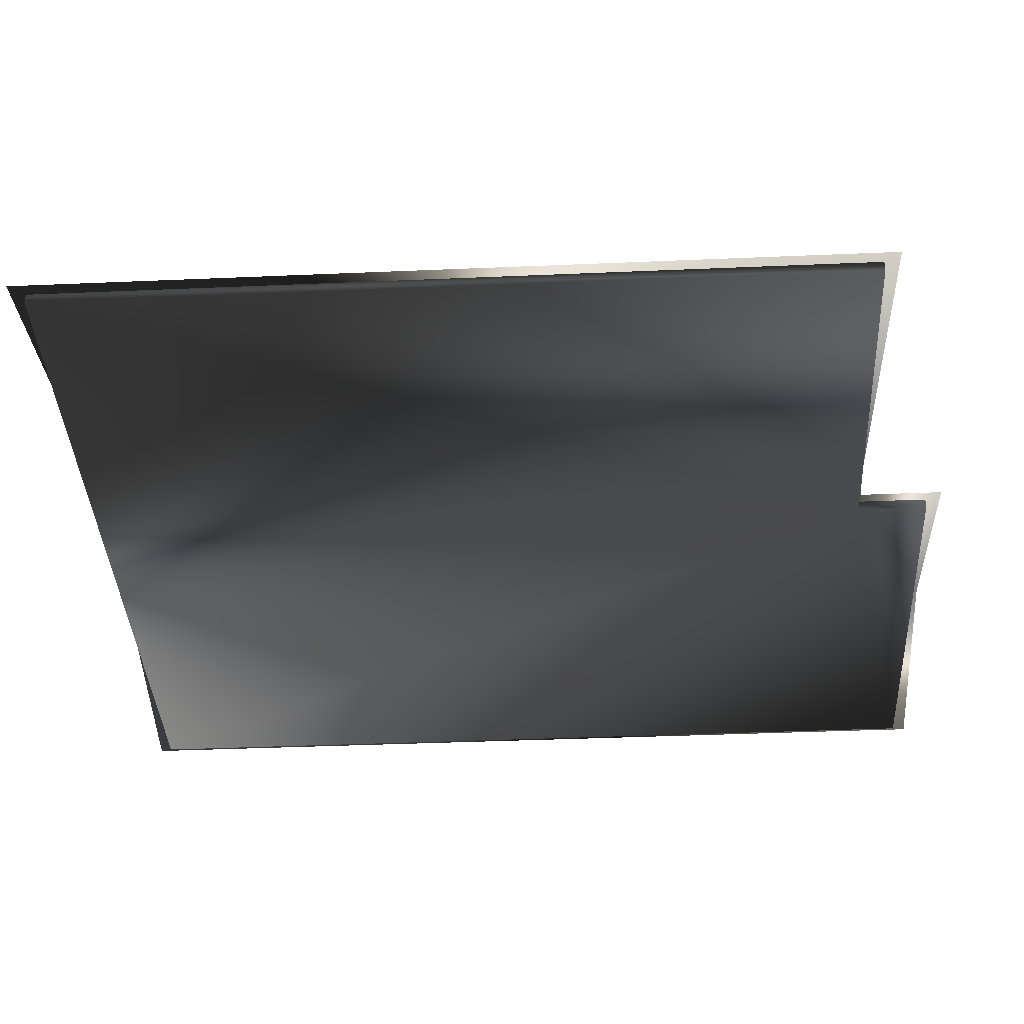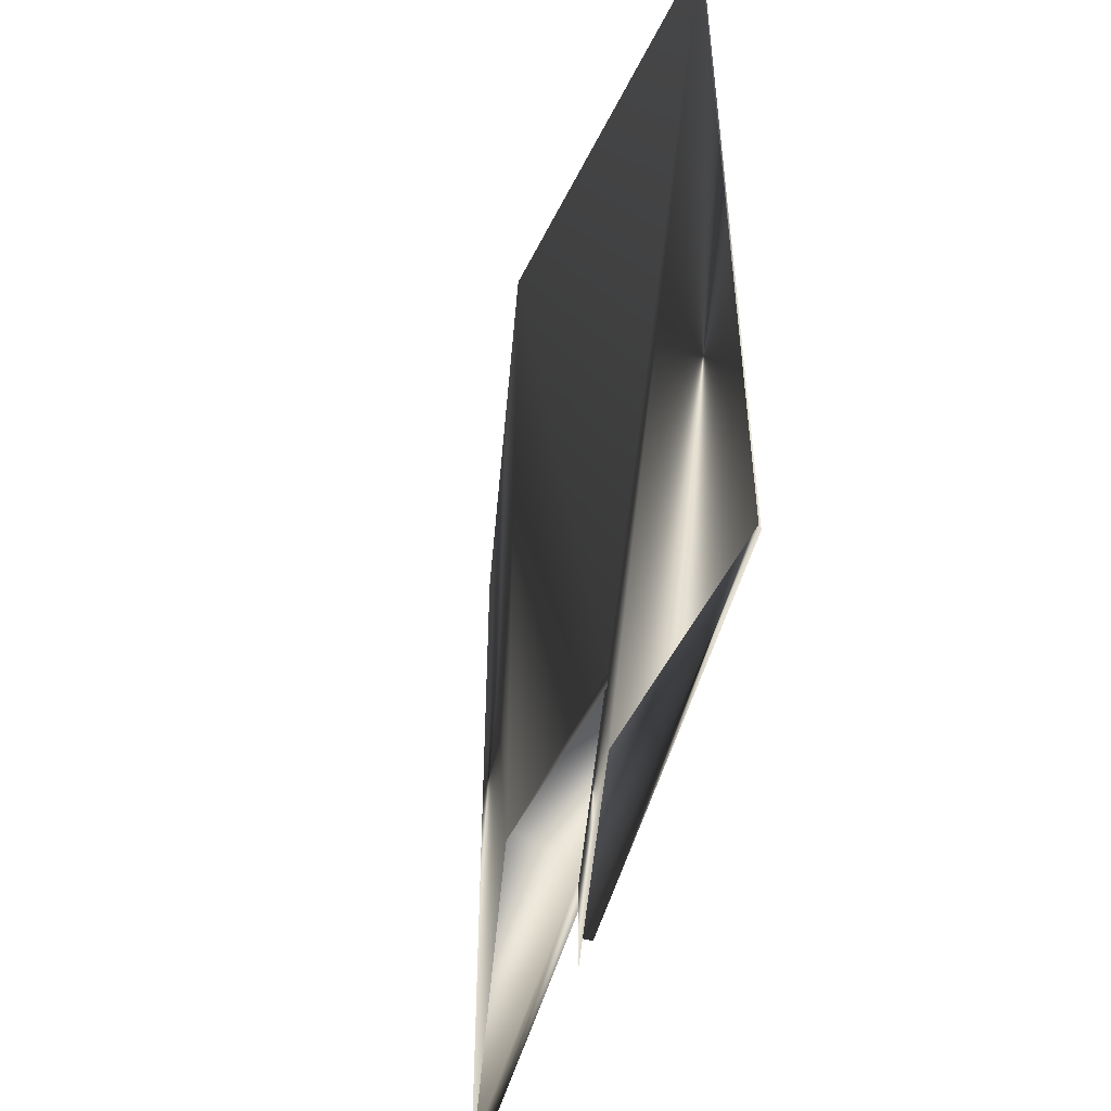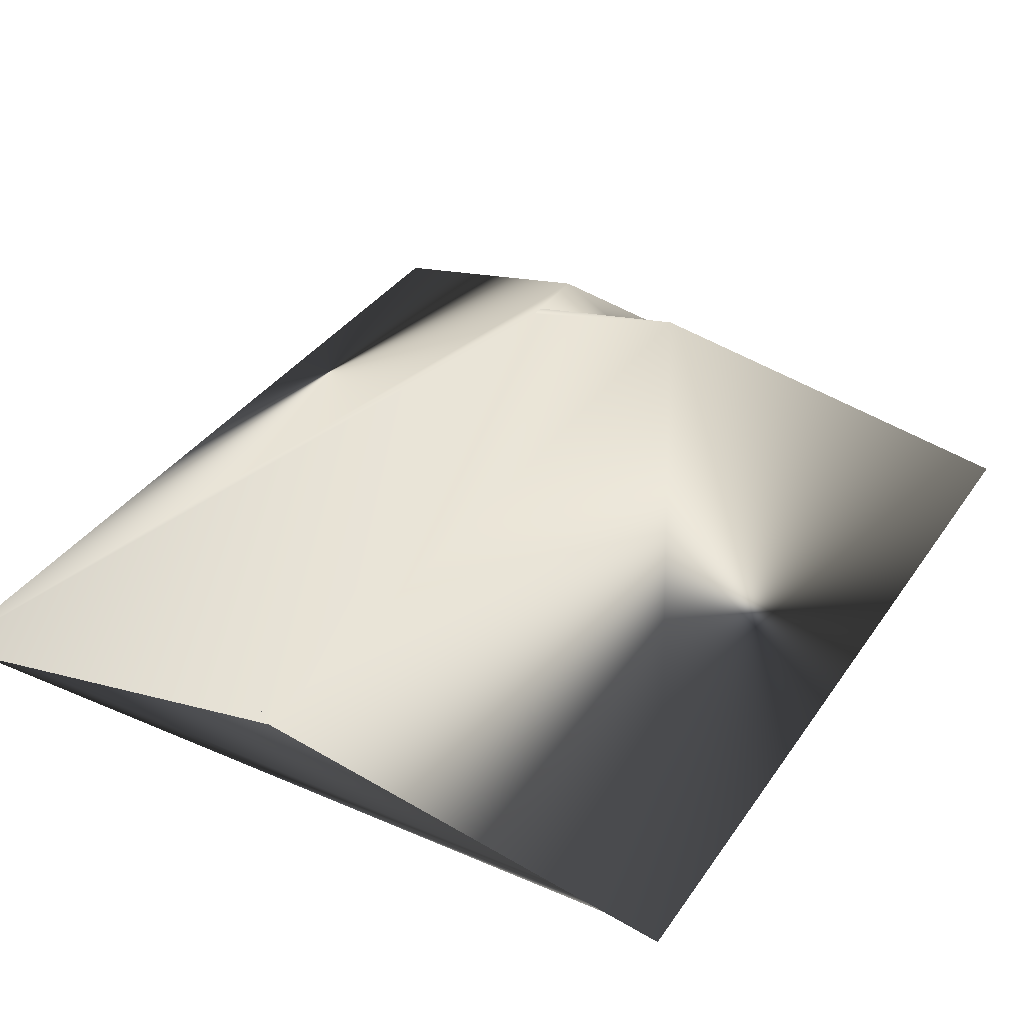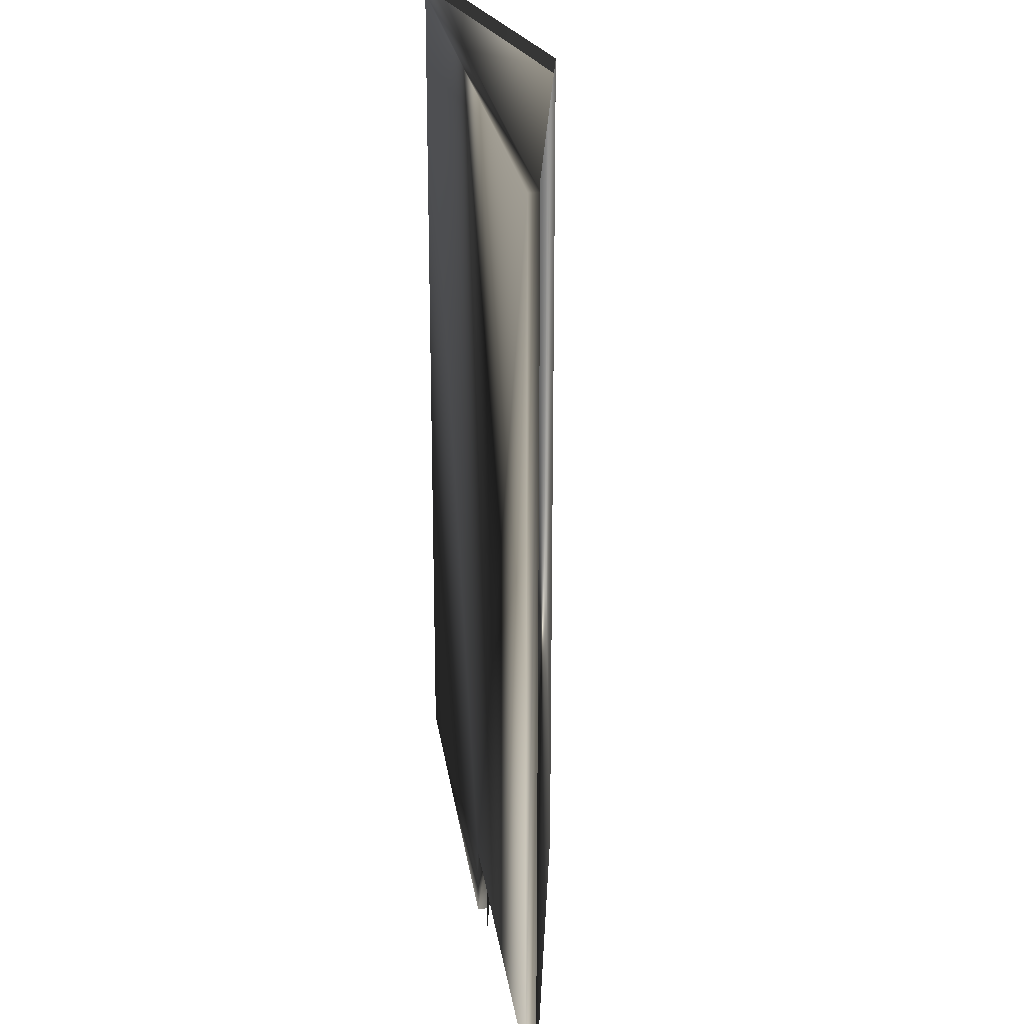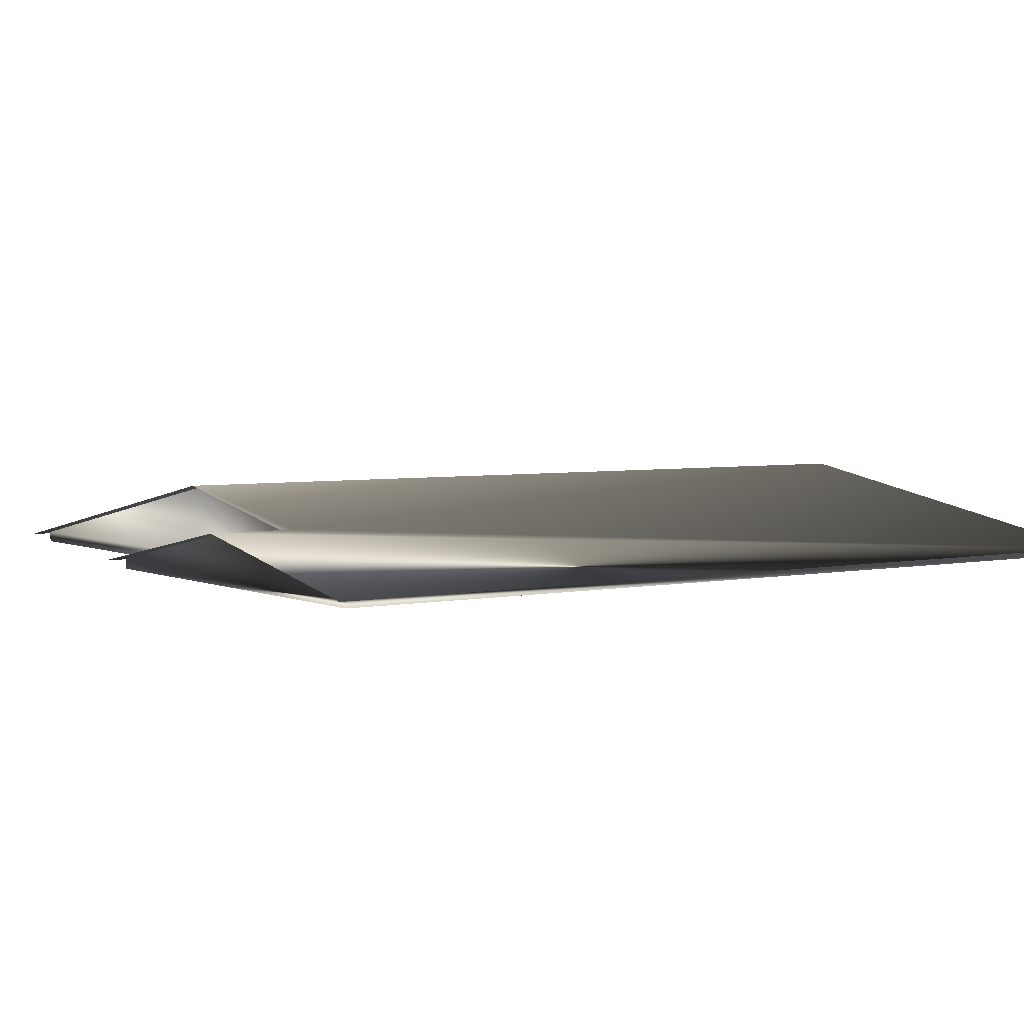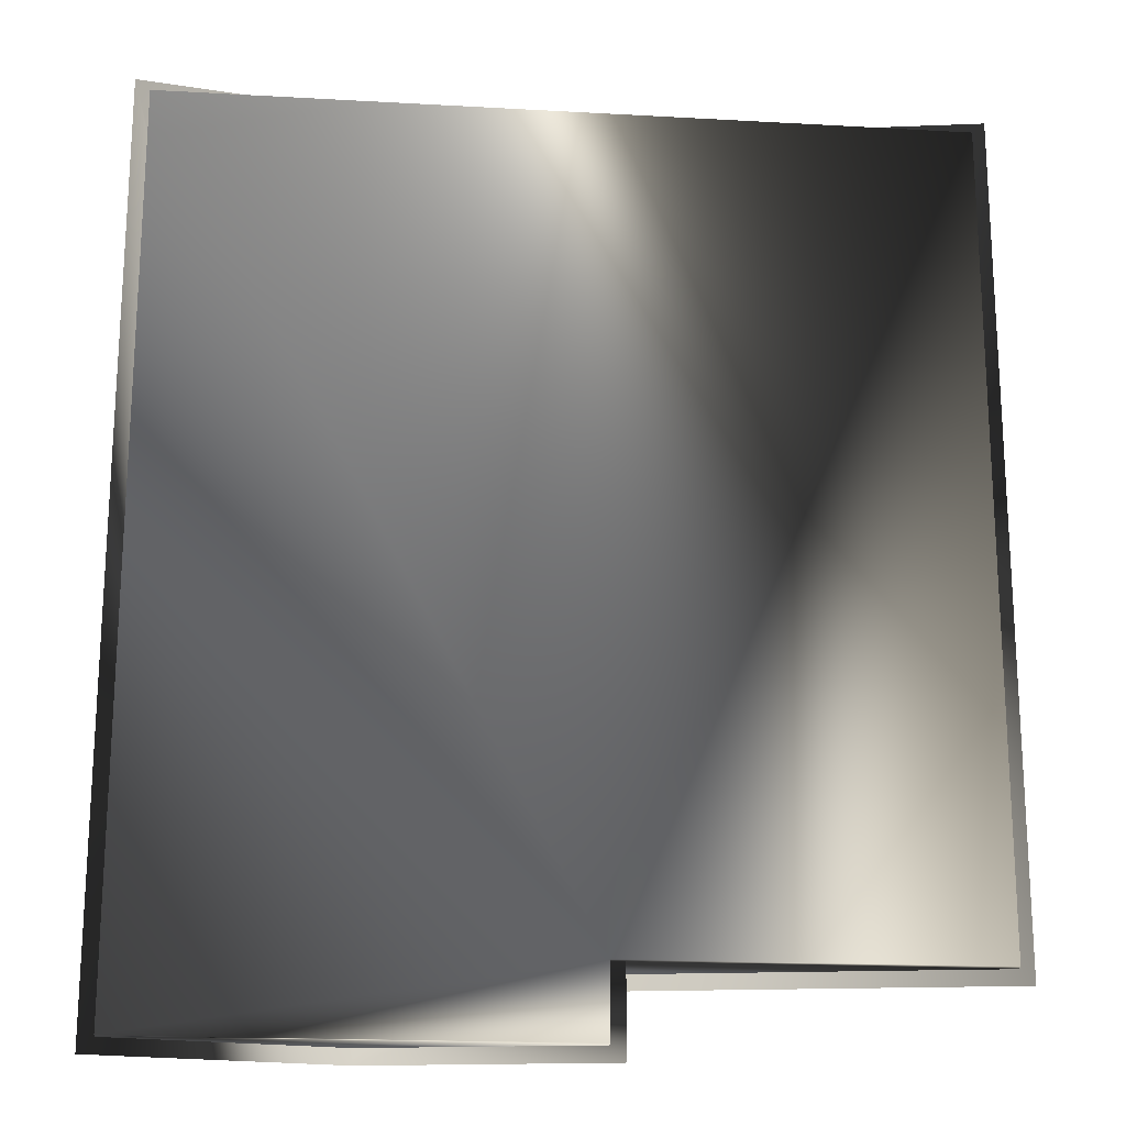
<metadata>
{"format":"obj","ext":"obj","renderer":"f3d","projection":"perspective","resolution":1024,"background":"white","views":[{"elev":-38.6,"azim":93.1,"up":"+Y"},{"elev":-51.9,"azim":-105.4,"up":"+Z"},{"elev":35.8,"azim":29.8,"up":"+Y"},{"elev":23.5,"azim":82.3,"up":"+Z"},{"elev":3.9,"azim":-124.8,"up":"+Y"},{"elev":-19.3,"azim":-6.0,"up":"+Z"}]}
</metadata>
<code>
o base2
v -8 7 584
v 256 55 40
v 280 7 40
v 136 33 40
v 520 7 584
v 520 7 40
v 256 55 584
v 280 7 -8
v 136 33 -8
v -8 7 -8
v -8 -2e-06 584
v 520 -2e-06 584
v 520 3e-06 40
v 280 -1e-06 -8
v 280 0 40
v -8 -0 -8
f 16 15 11
f 15 12 11
f 16 14 15
f 15 13 12
f 9 8 10
f 2 3 4
f 5 7 1
f 2 6 3
f 3 6 13 15
f 5 1 11 12
f 10 8 14 16
f 3 15 14 8
f 10 16 11 1
f 13 6 5 12
o top2
v -18 5.2 594
v 256 55 30
v 290 5.2 40
v 136 33 40
v 530 5.2 594
v 530 5.2 30
v 256 55 594
v 290 5.2 -18
v 136 33 -18
v -18 5.2 -18
v 136 33 30
f 21 22 18
f 23 21 18
f 23 20 17
f 19 24 25
f 20 19 25
f 25 26 17
f 20 25 17
f 23 18 20
f 20 18 27

</code>
